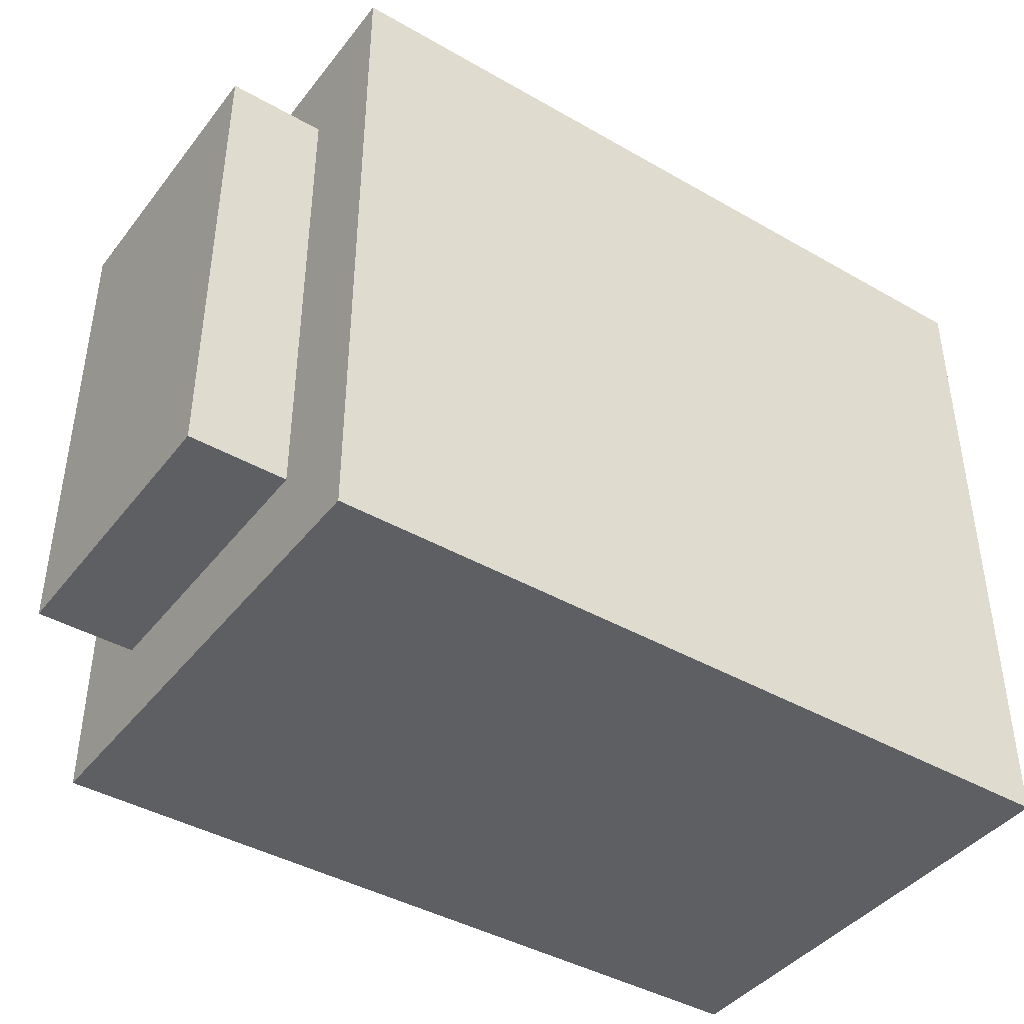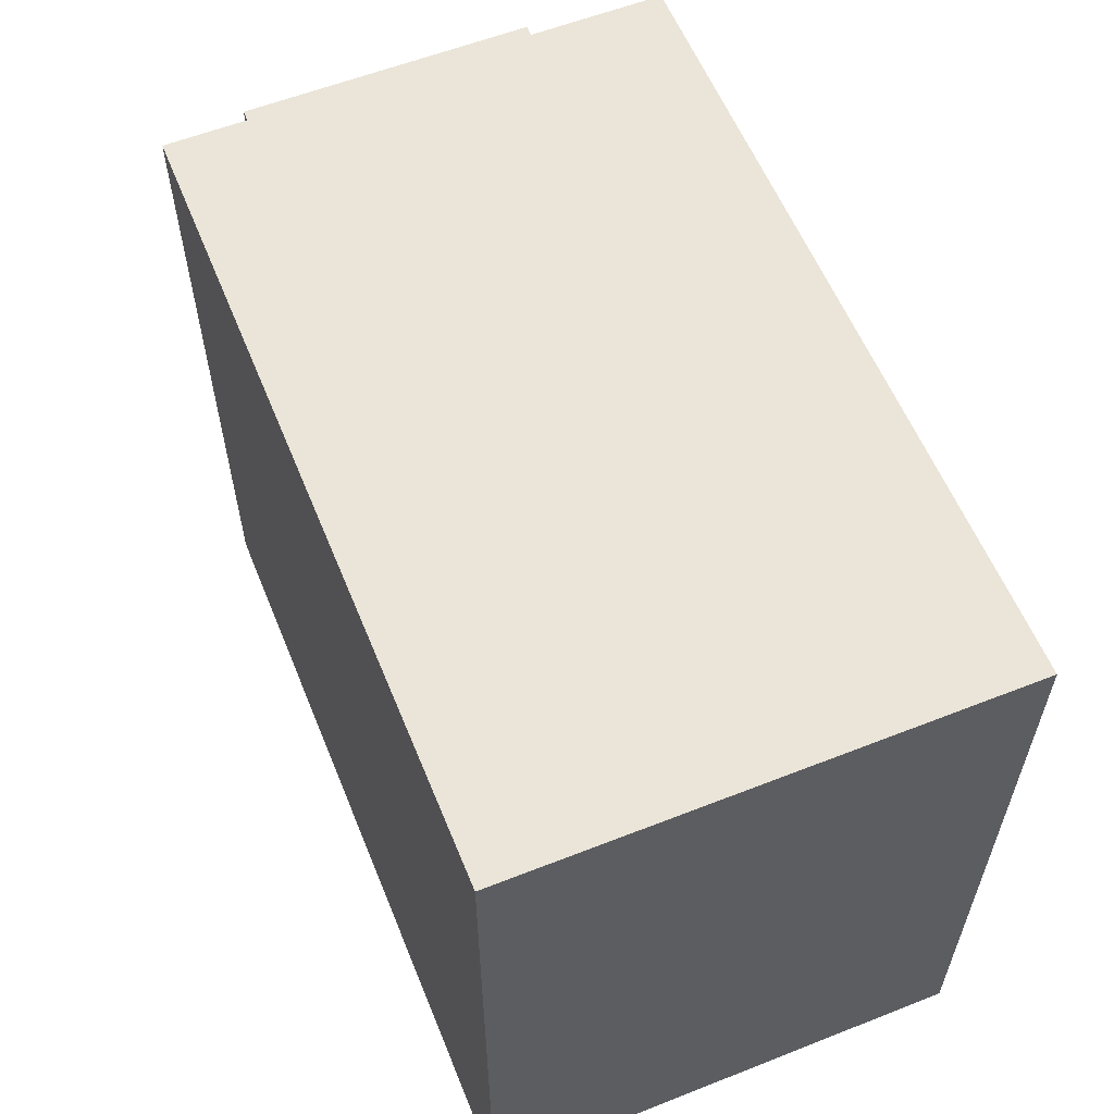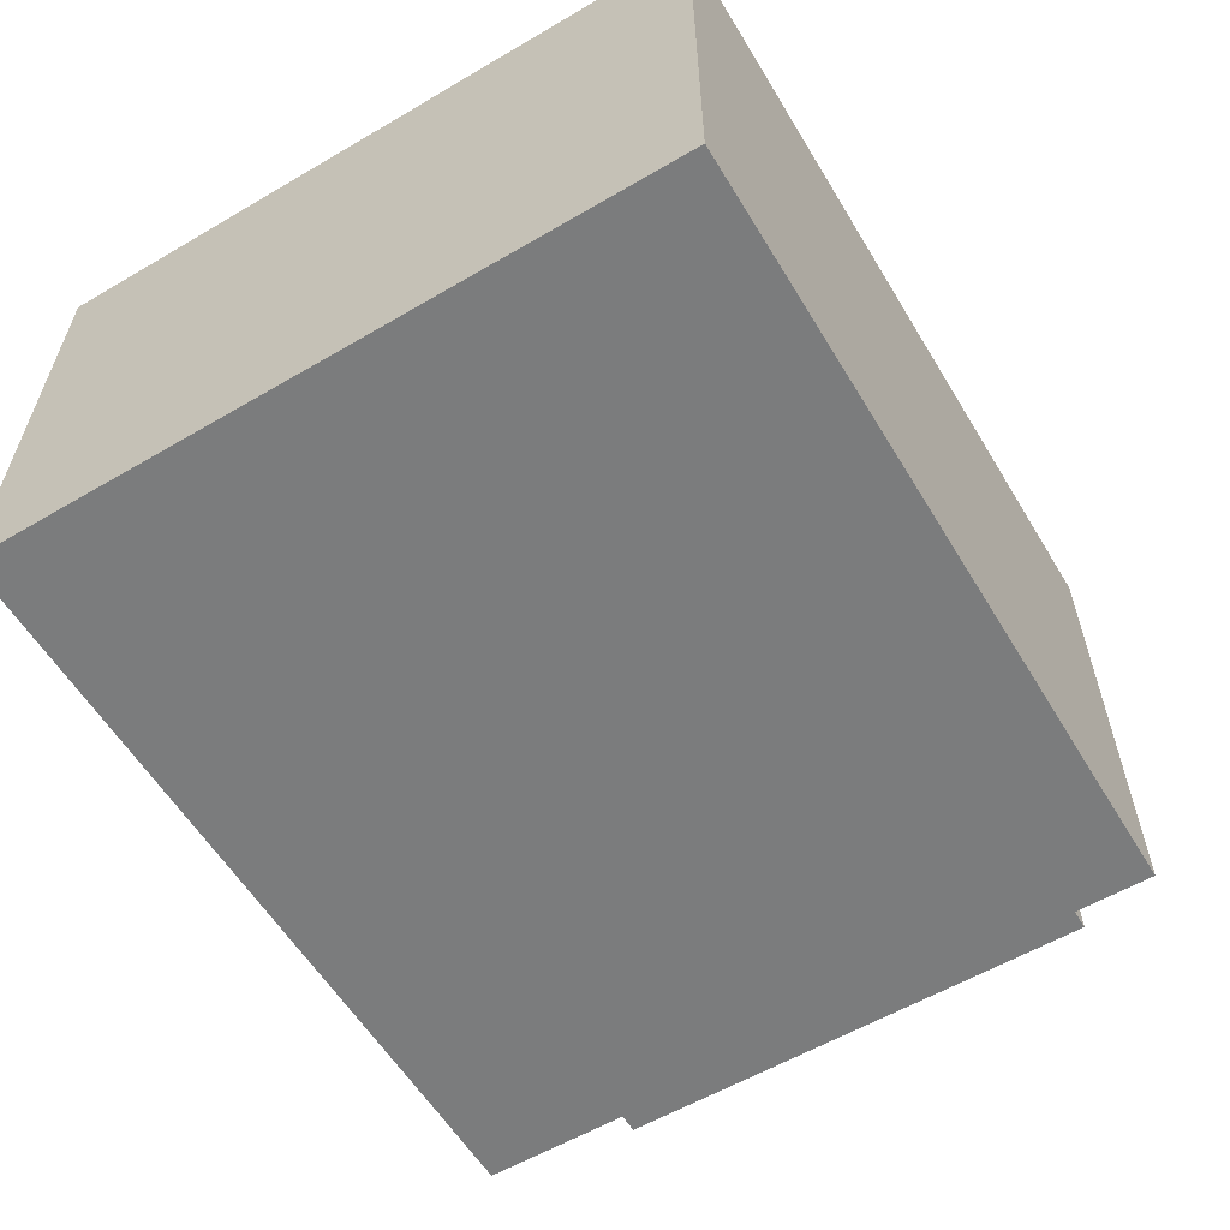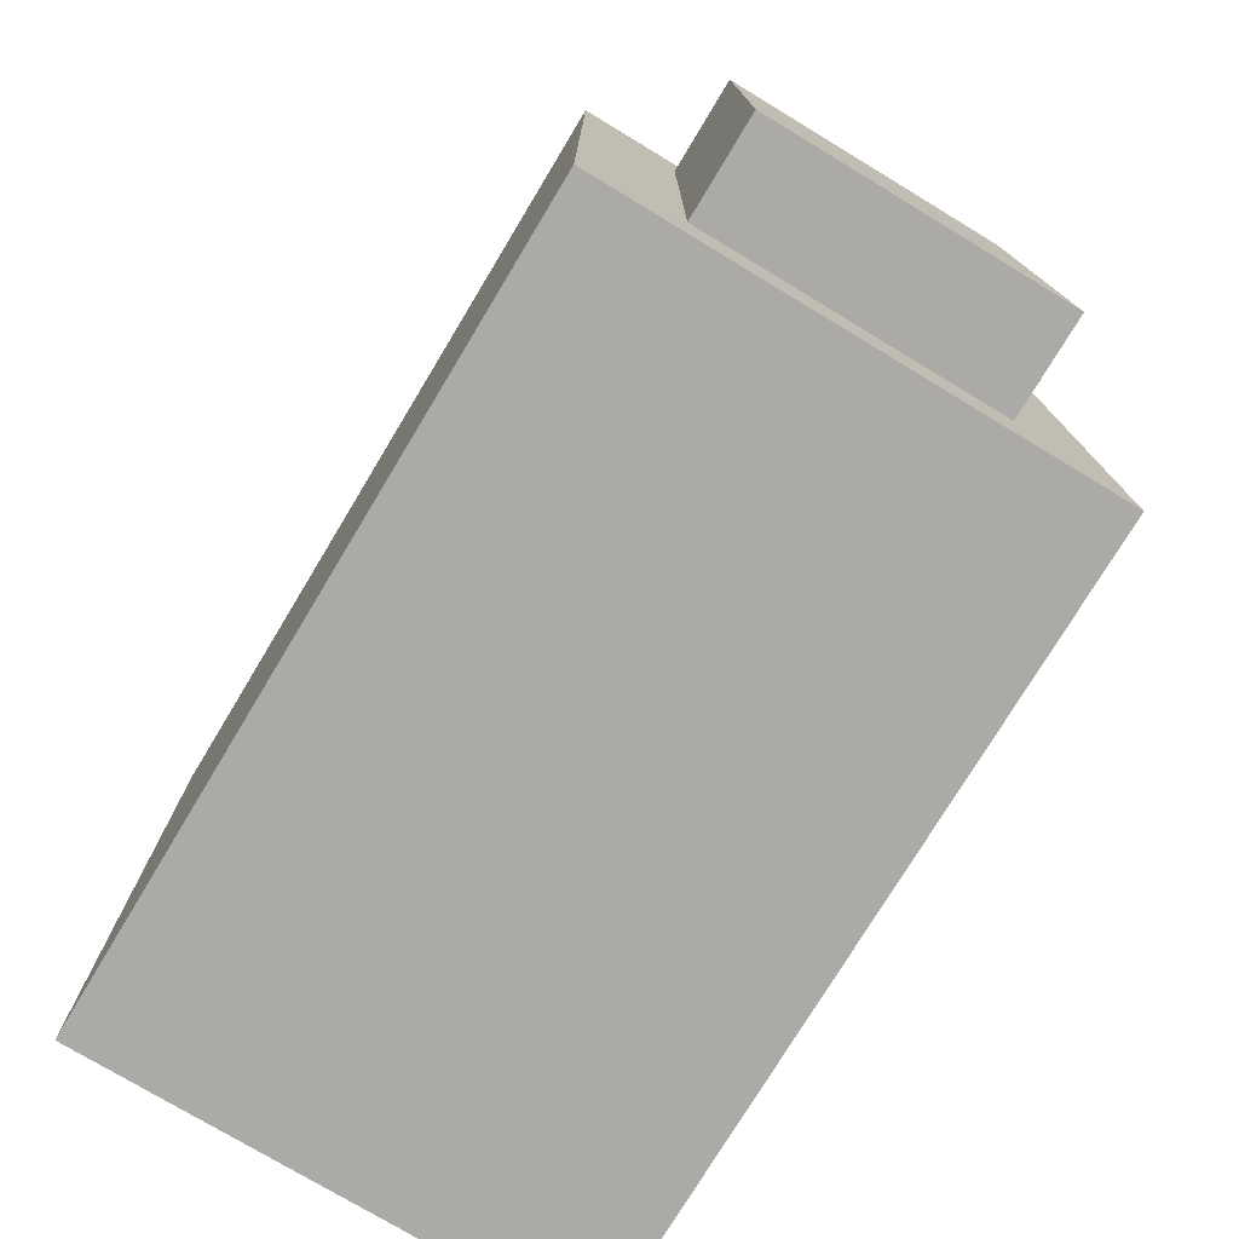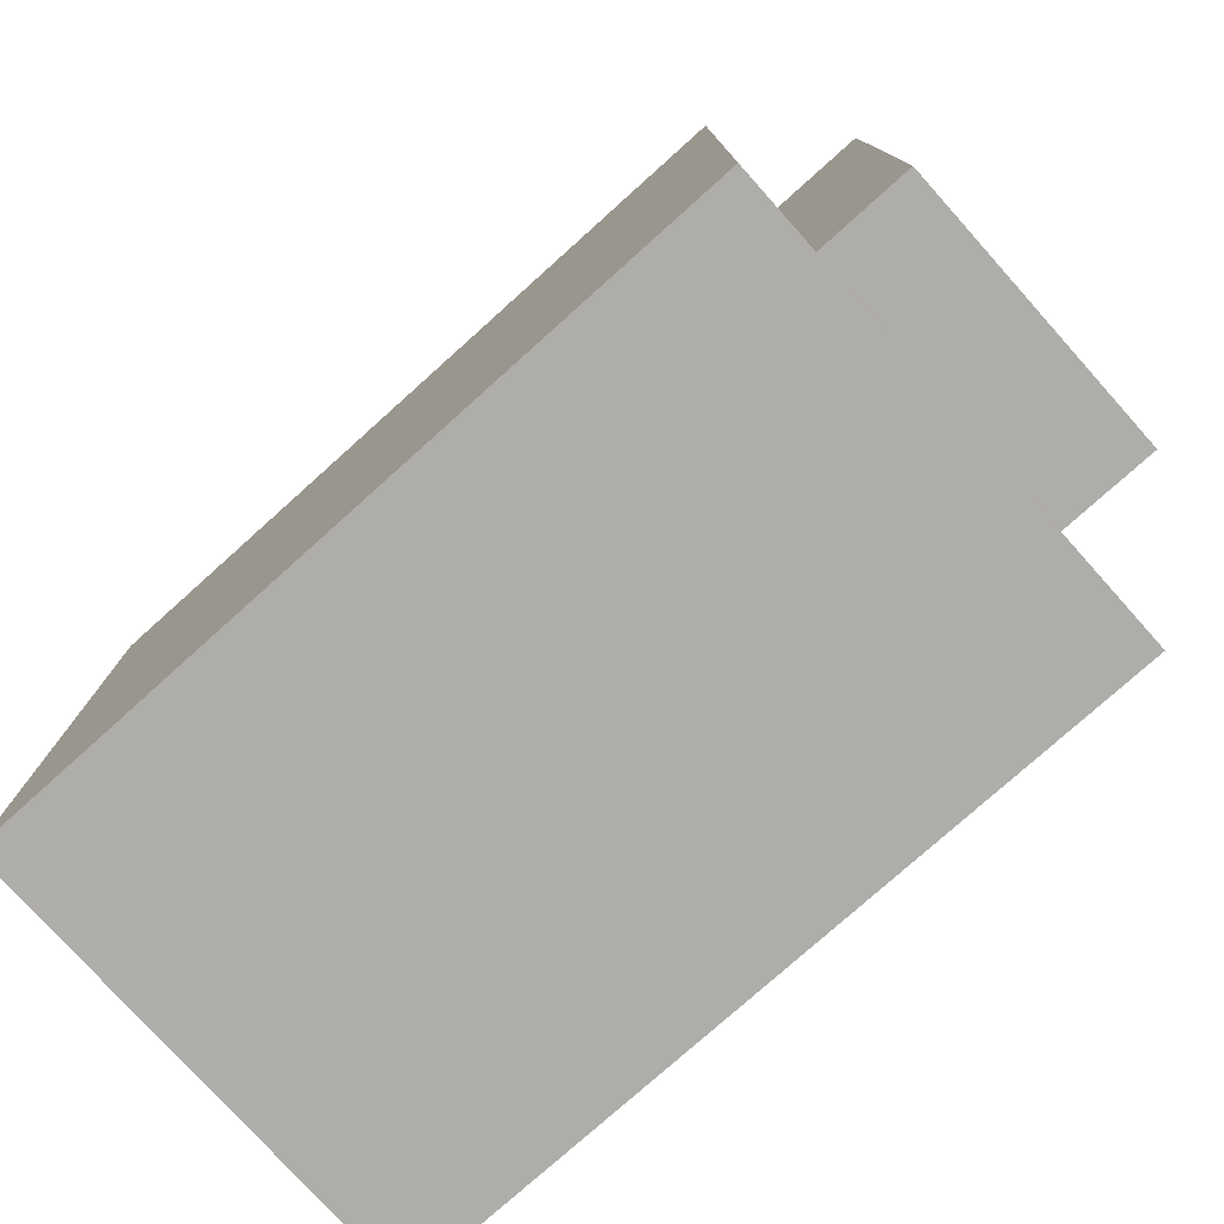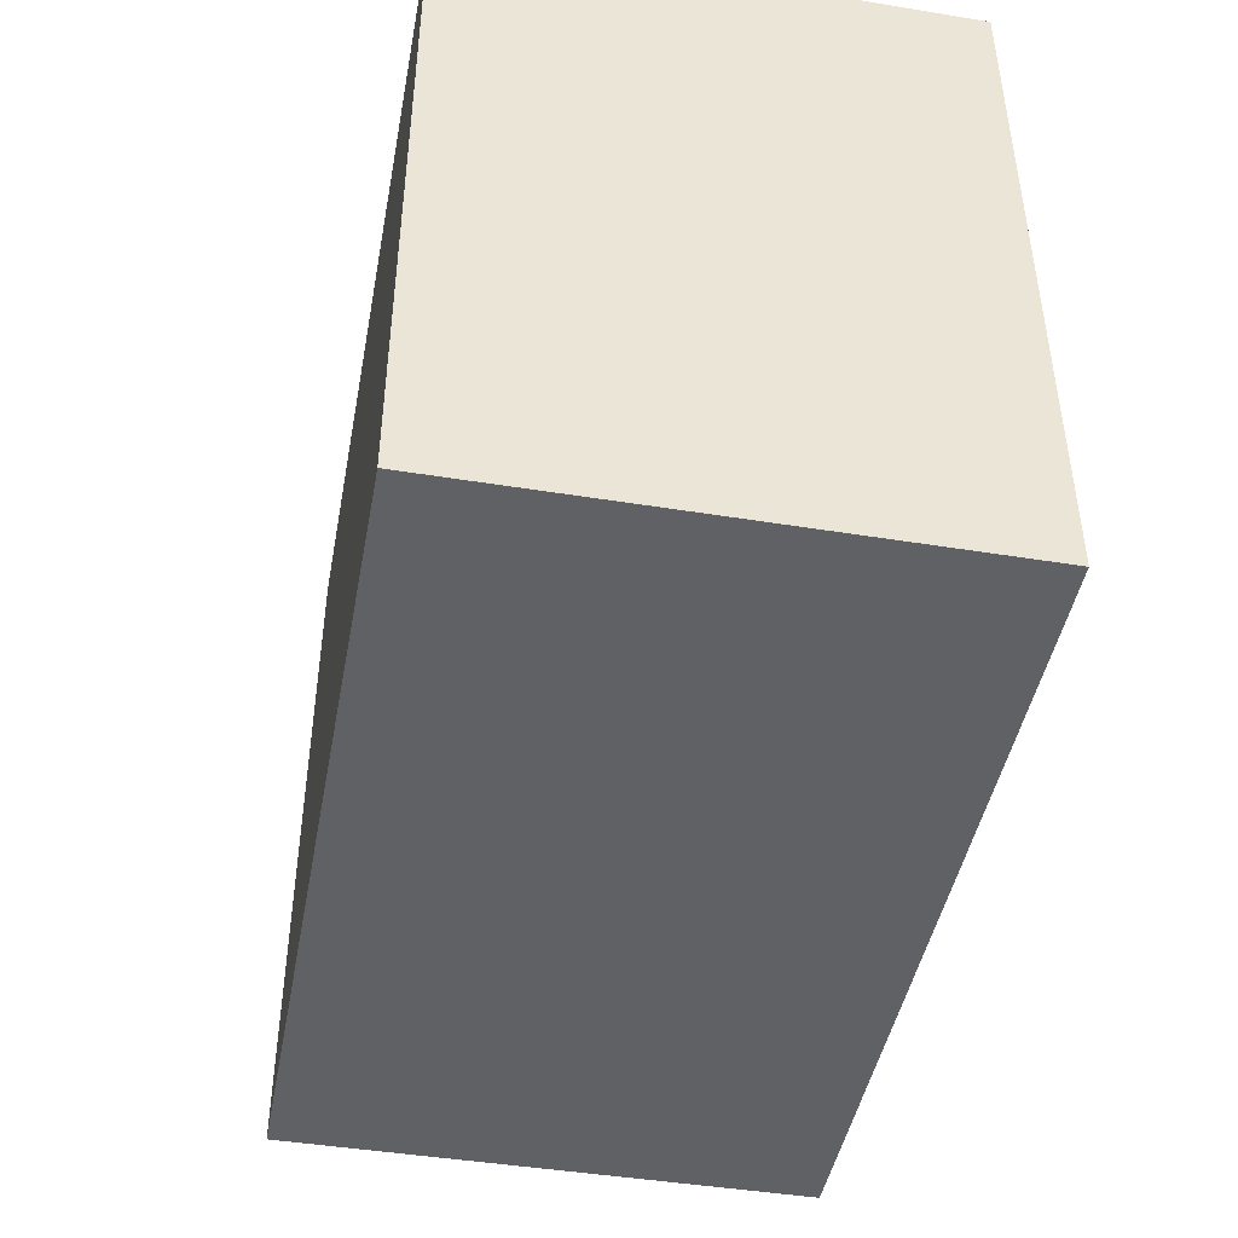
<metadata>
{"format":"obj","ext":"obj","renderer":"f3d","projection":"perspective","resolution":1024,"background":"white","views":[{"elev":-41.9,"azim":-34.6,"up":"+Z"},{"elev":58.7,"azim":67.9,"up":"+Z"},{"elev":-58.6,"azim":121.1,"up":"+Y"},{"elev":-76.1,"azim":-121.1,"up":"+Z"},{"elev":-77.4,"azim":-138.1,"up":"+Z"},{"elev":-45.4,"azim":79.4,"up":"+Z"}]}
</metadata>
<code>
o
v 0.1 0.6 19.5
v 0.1 0.6 19
v 0.1 0.9 19.5
v 0.1 0.9 19
v 0.2 0.5 19.6
v 0.2 0.5 19.5
v 0.2 0.5 19.3
v 0.2 0.5 19.1
v 0.2 0.5 18.9
v 0.2 0.6 19.6
v 0.2 0.6 19.5
v 0.2 0.6 19.3
v 0.2 0.6 19.1
v 0.2 0.6 19
v 0.2 0.6 18.9
v 0.2 0.8 19.6
v 0.2 0.8 19.5
v 0.2 0.9 19.5
v 0.2 0.9 19.2
v 0.2 0.9 19.1
v 0.2 0.9 19
v 0.2 0.9 18.9
v 0.2 1 19.6
v 0.2 1 19.2
v 0.2 1 19.1
v 0.2 1 19
v 0.2 1 18.9
v 1 0.5 19.6
v 1 0.5 19.4
v 1 0.5 19.3
v 1 0.5 19.1
v 1 0.5 18.9
v 1 0.6 19.3
v 1 0.6 19.2
v 1 0.6 19.1
v 1 0.6 19
v 1 0.7 19.4
v 1 0.7 19.2
v 1 0.7 19.1
v 1 0.7 19
v 1 0.7 18.9
v 1 0.8 19.5
v 1 0.8 19.3
v 1 0.8 19.1
v 1 0.8 19
v 1 0.9 19.5
v 1 0.9 19.3
v 1 0.9 19.2
v 1 0.9 19
v 1 1 19.6
v 1 1 18.9
v 0.2 0.5 19.6
v 0.2 0.6 19.6
v 0.2 0.8 19.6
v 0.2 1 19.6
v 0.3 0.6 19.6
v 0.3 0.7 19.6
v 0.4 0.7 19.6
v 0.4 0.8 19.6
v 0.4 0.9 19.6
v 0.4 1 19.6
v 0.5 0.5 19.6
v 0.5 0.6 19.6
v 0.6 0.9 19.6
v 0.6 1 19.6
v 0.7 0.5 19.6
v 0.7 0.6 19.6
v 0.7 0.7 19.6
v 0.8 0.6 19.6
v 0.8 0.7 19.6
v 0.8 0.9 19.6
v 0.9 0.7 19.6
v 0.9 0.9 19.6
v 1 0.5 19.6
v 1 1 19.6
v 0.1 0.6 19.5
v 0.1 0.9 19.5
v 0.2 0.6 19.5
v 0.2 0.8 19.5
v 0.2 0.9 19.5
v 0.1 0.6 19
v 0.1 0.9 19
v 0.2 0.6 19
v 0.2 0.9 19
v 0.2 0.5 18.9
v 0.2 0.6 18.9
v 0.2 0.9 18.9
v 0.2 1 18.9
v 0.3 0.5 18.9
v 0.3 0.6 18.9
v 0.3 0.7 18.9
v 0.4 0.5 18.9
v 0.4 0.6 18.9
v 0.4 0.7 18.9
v 0.4 0.9 18.9
v 0.4 1 18.9
v 0.5 0.9 18.9
v 0.5 1 18.9
v 0.6 0.5 18.9
v 0.6 0.6 18.9
v 0.7 0.9 18.9
v 0.7 1 18.9
v 0.9 0.5 18.9
v 0.9 0.7 18.9
v 1 0.5 18.9
v 1 0.7 18.9
v 1 1 18.9
v 0.2 0.5 19.6
v 0.5 0.5 19.6
v 0.7 0.5 19.6
v 1 0.5 19.6
v 0.2 0.5 19.5
v 0.3 0.5 19.5
v 0.5 0.5 19.5
v 0.7 0.5 19.5
v 0.9 0.5 19.4
v 1 0.5 19.4
v 0.2 0.5 19.3
v 0.3 0.5 19.3
v 0.9 0.5 19.3
v 1 0.5 19.3
v 0.2 0.5 19.1
v 0.3 0.5 19.1
v 0.9 0.5 19.1
v 1 0.5 19.1
v 0.4 0.5 19
v 0.6 0.5 19
v 0.2 0.5 18.9
v 0.3 0.5 18.9
v 0.4 0.5 18.9
v 0.6 0.5 18.9
v 0.9 0.5 18.9
v 1 0.5 18.9
v 0.1 0.6 19.5
v 0.2 0.6 19.5
v 0.2 0.6 19.3
v 0.2 0.6 19.1
v 0.1 0.6 19
v 0.2 0.6 19
v 0.1 0.9 19.5
v 0.2 0.9 19.5
v 0.2 0.9 19.2
v 0.2 0.9 19.1
v 0.1 0.9 19
v 0.2 0.9 19
v 0.2 1 19.6
v 0.4 1 19.6
v 0.6 1 19.6
v 1 1 19.6
v 0.3 1 19.5
v 0.4 1 19.5
v 0.6 1 19.5
v 0.3 1 19.4
v 0.4 1 19.4
v 0.5 1 19.4
v 0.7 1 19.4
v 0.3 1 19.3
v 0.5 1 19.3
v 0.7 1 19.3
v 0.2 1 19.2
v 0.3 1 19.2
v 0.4 1 19.2
v 0.2 1 19.1
v 0.3 1 19.1
v 0.4 1 19.1
v 0.5 1 19.1
v 0.7 1 19.1
v 0.2 1 19
v 0.4 1 19
v 0.2 1 18.9
v 0.4 1 18.9
v 0.5 1 18.9
v 0.7 1 18.9
v 1 1 18.9
f 3 2 1
f 4 2 3
f 10 6 5
f 11 7 6
f 11 6 10
f 12 8 7
f 12 7 11
f 13 9 8
f 13 8 12
f 14 9 13
f 15 9 14
f 16 11 10
f 17 11 16
f 18 17 16
f 21 15 14
f 22 15 21
f 23 18 16
f 23 19 18
f 24 20 19
f 24 19 23
f 25 21 20
f 25 20 24
f 26 22 21
f 26 21 25
f 27 22 26
f 29 30 33
f 30 31 33
f 33 31 34
f 31 32 35
f 34 31 35
f 35 32 36
f 28 29 37
f 33 34 37
f 29 33 37
f 35 36 38
f 37 34 38
f 34 35 38
f 38 36 39
f 36 32 40
f 39 36 40
f 40 32 41
f 28 37 42
f 37 38 42
f 42 38 43
f 38 39 44
f 40 41 44
f 39 40 44
f 44 41 45
f 42 43 46
f 28 42 46
f 43 38 47
f 46 43 47
f 44 45 48
f 47 38 48
f 38 44 48
f 45 41 49
f 48 45 49
f 28 46 50
f 47 48 50
f 48 49 50
f 46 47 50
f 49 41 51
f 50 49 51
f 56 53 52
f 56 54 53
f 57 54 56
f 58 57 56
f 58 54 57
f 59 55 54
f 59 54 58
f 60 55 59
f 61 55 60
f 62 58 56
f 62 56 52
f 62 59 58
f 62 60 59
f 63 60 62
f 64 61 60
f 64 60 63
f 65 61 64
f 66 63 62
f 67 64 63
f 67 63 66
f 67 65 64
f 68 65 67
f 69 67 66
f 69 68 67
f 70 65 68
f 70 68 69
f 71 65 70
f 72 70 69
f 72 71 70
f 73 65 71
f 73 71 72
f 74 69 66
f 74 72 69
f 74 73 72
f 75 65 73
f 75 73 74
f 78 77 76
f 79 77 78
f 80 77 79
f 81 82 83
f 83 82 84
f 85 86 89
f 86 87 90
f 89 86 90
f 90 87 91
f 89 90 92
f 90 91 93
f 92 90 93
f 91 87 94
f 93 91 94
f 87 88 95
f 94 87 95
f 95 88 96
f 93 94 97
f 94 95 97
f 95 96 97
f 97 96 98
f 92 93 99
f 93 97 100
f 99 93 100
f 97 98 101
f 100 97 101
f 99 100 101
f 101 98 102
f 99 101 103
f 101 102 103
f 103 102 104
f 103 104 105
f 104 102 106
f 105 104 106
f 106 102 107
f 112 109 108
f 113 109 112
f 114 110 109
f 114 109 113
f 115 111 110
f 115 110 114
f 116 114 113
f 116 111 115
f 116 115 114
f 117 111 116
f 118 113 112
f 119 116 113
f 119 113 118
f 120 117 116
f 120 116 119
f 121 117 120
f 122 119 118
f 122 120 119
f 122 121 120
f 123 121 122
f 124 121 123
f 125 121 124
f 126 124 123
f 127 124 126
f 128 123 122
f 129 126 123
f 129 123 128
f 130 127 126
f 130 126 129
f 131 124 127
f 131 127 130
f 132 125 124
f 132 124 131
f 133 125 132
f 136 135 134
f 137 136 134
f 138 137 134
f 139 137 138
f 140 141 142
f 140 142 143
f 140 143 144
f 144 143 145
f 146 147 150
f 147 148 151
f 150 147 151
f 148 149 152
f 151 148 152
f 150 151 153
f 146 150 153
f 151 152 154
f 153 151 154
f 154 152 155
f 152 149 156
f 155 152 156
f 154 155 157
f 146 153 157
f 153 154 157
f 155 156 158
f 157 155 158
f 156 149 159
f 158 156 159
f 146 157 160
f 157 158 161
f 160 157 161
f 161 158 162
f 160 161 163
f 161 162 164
f 163 161 164
f 162 158 165
f 164 162 165
f 158 159 166
f 165 158 166
f 159 149 167
f 166 159 167
f 165 166 168
f 164 165 168
f 163 164 168
f 168 166 169
f 168 169 170
f 169 166 171
f 170 169 171
f 166 167 172
f 171 166 172
f 167 149 173
f 172 167 173
f 173 149 174

</code>
